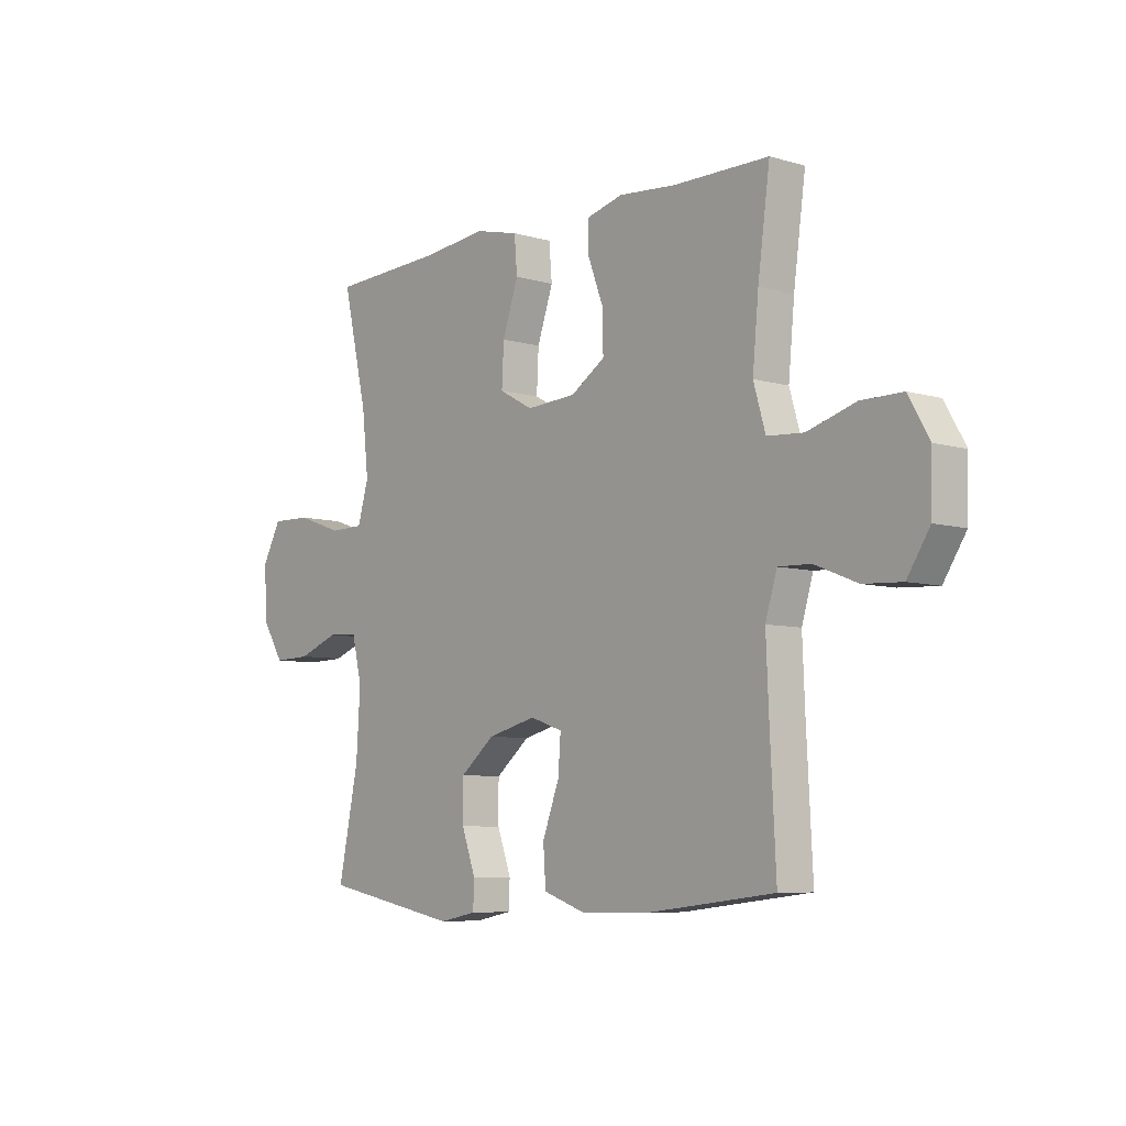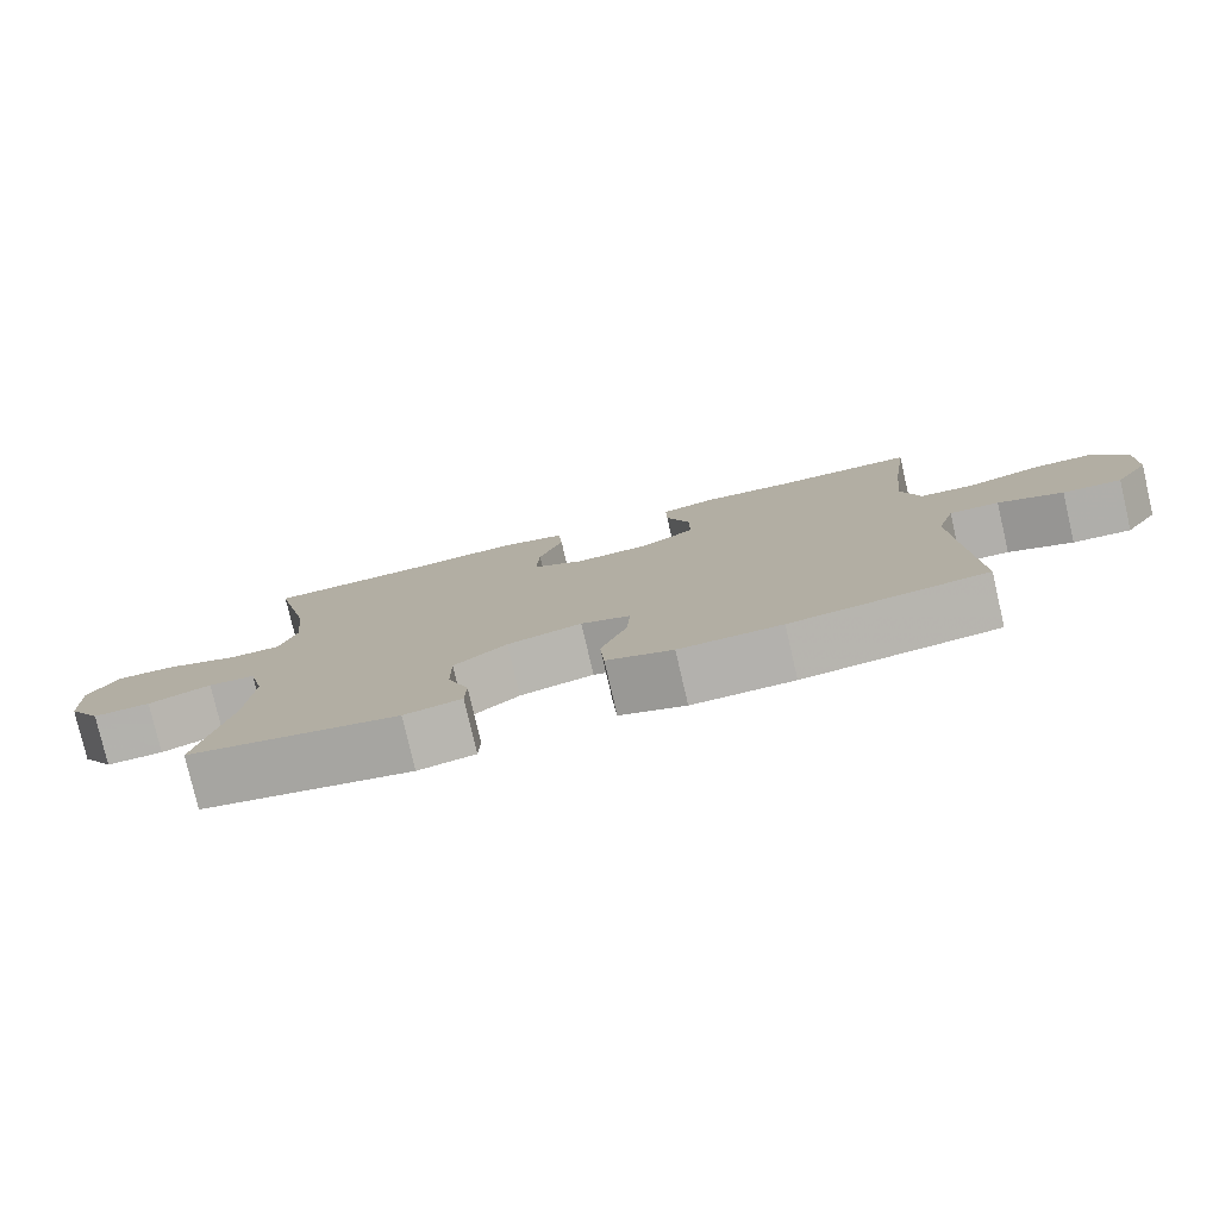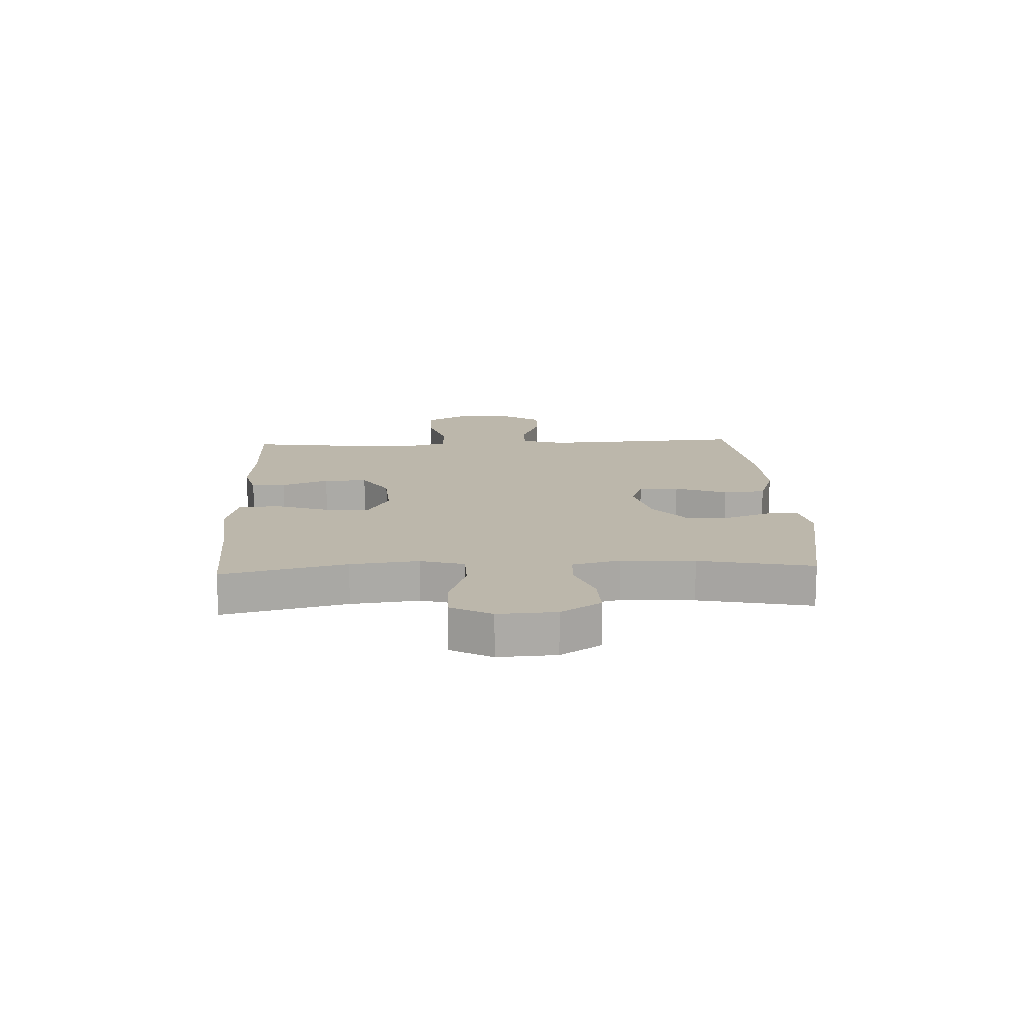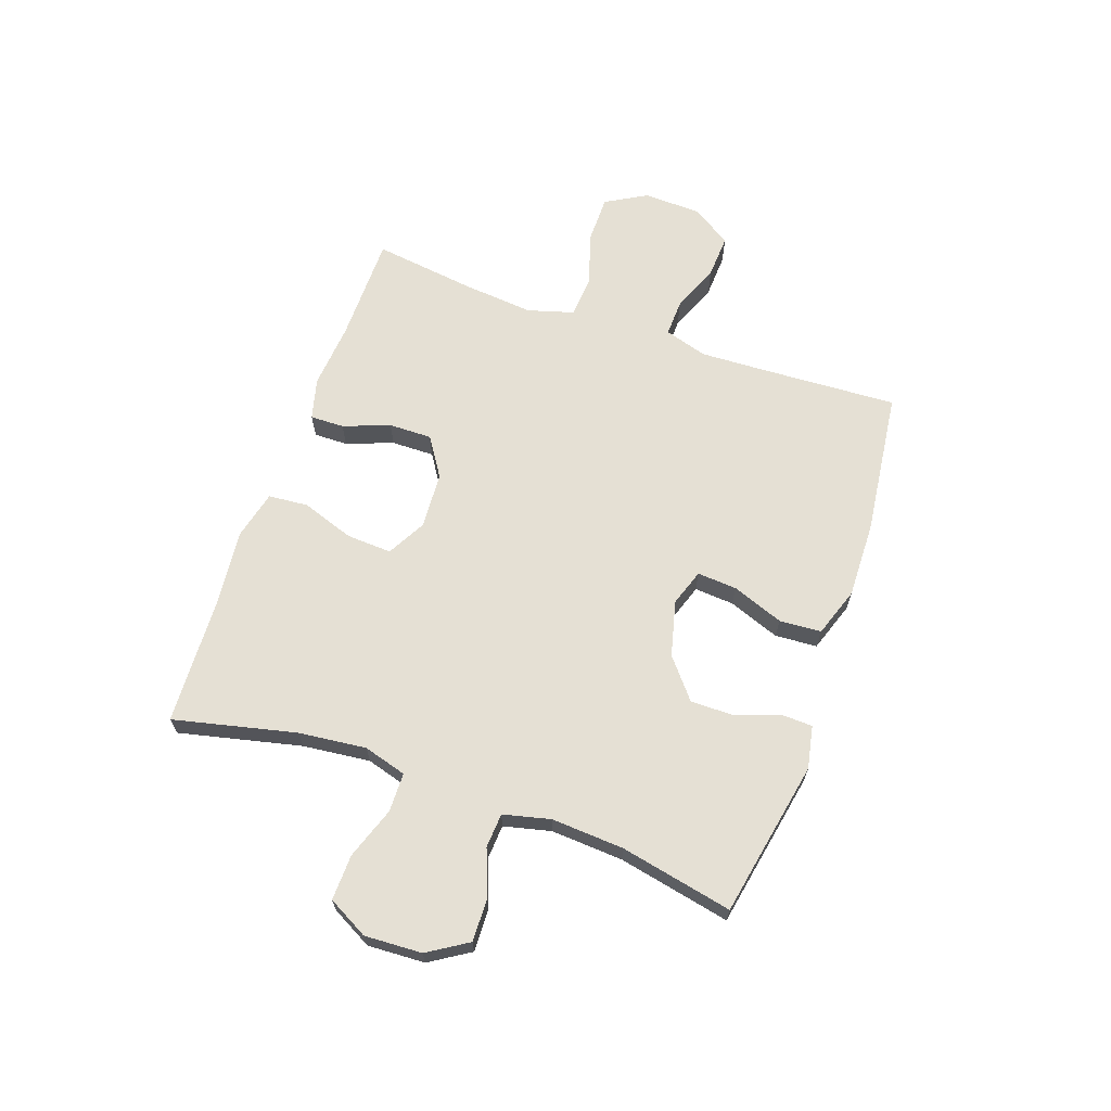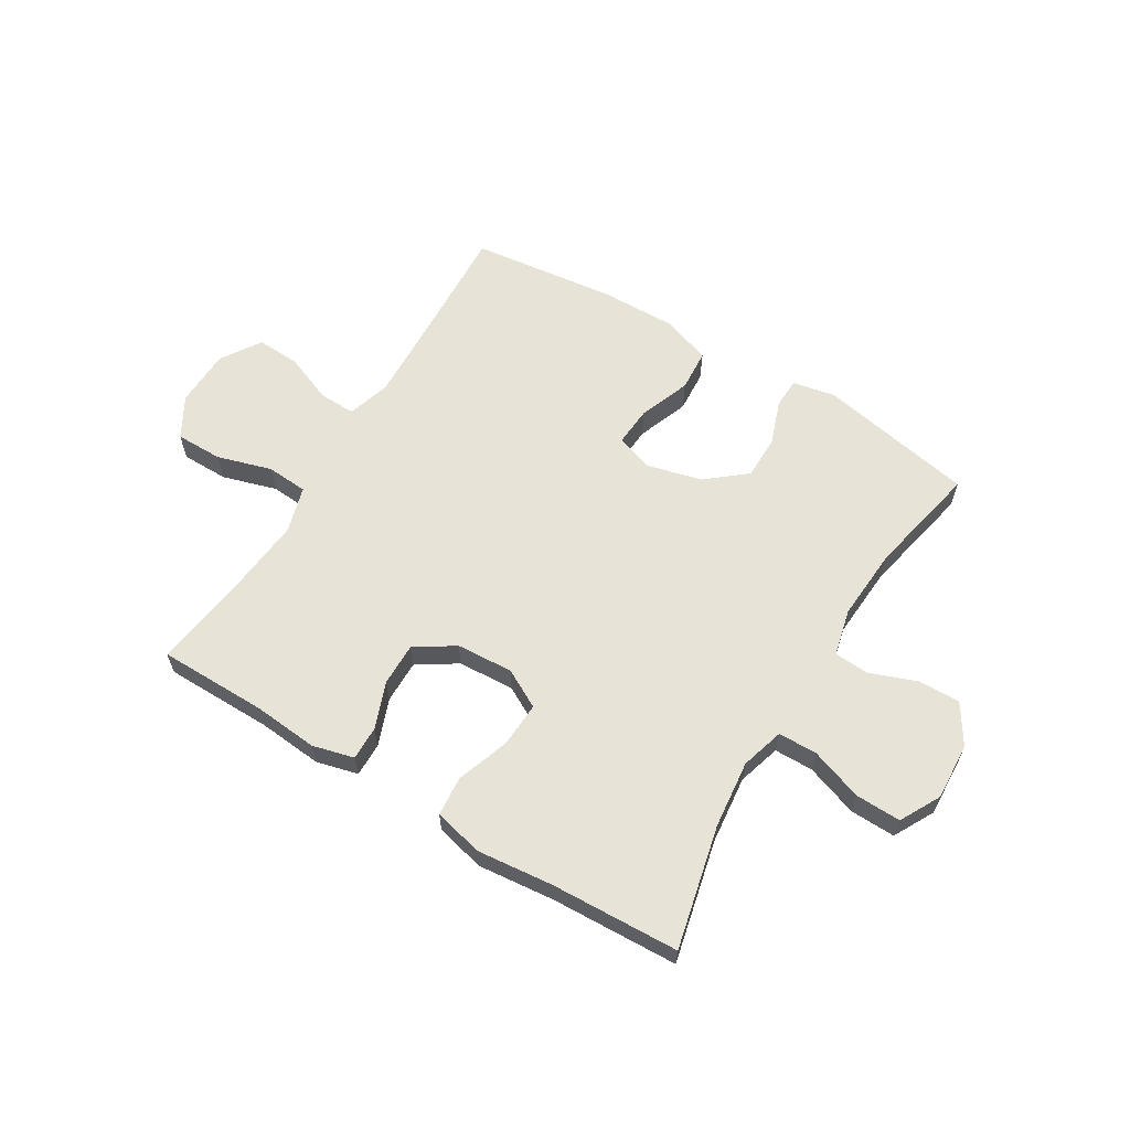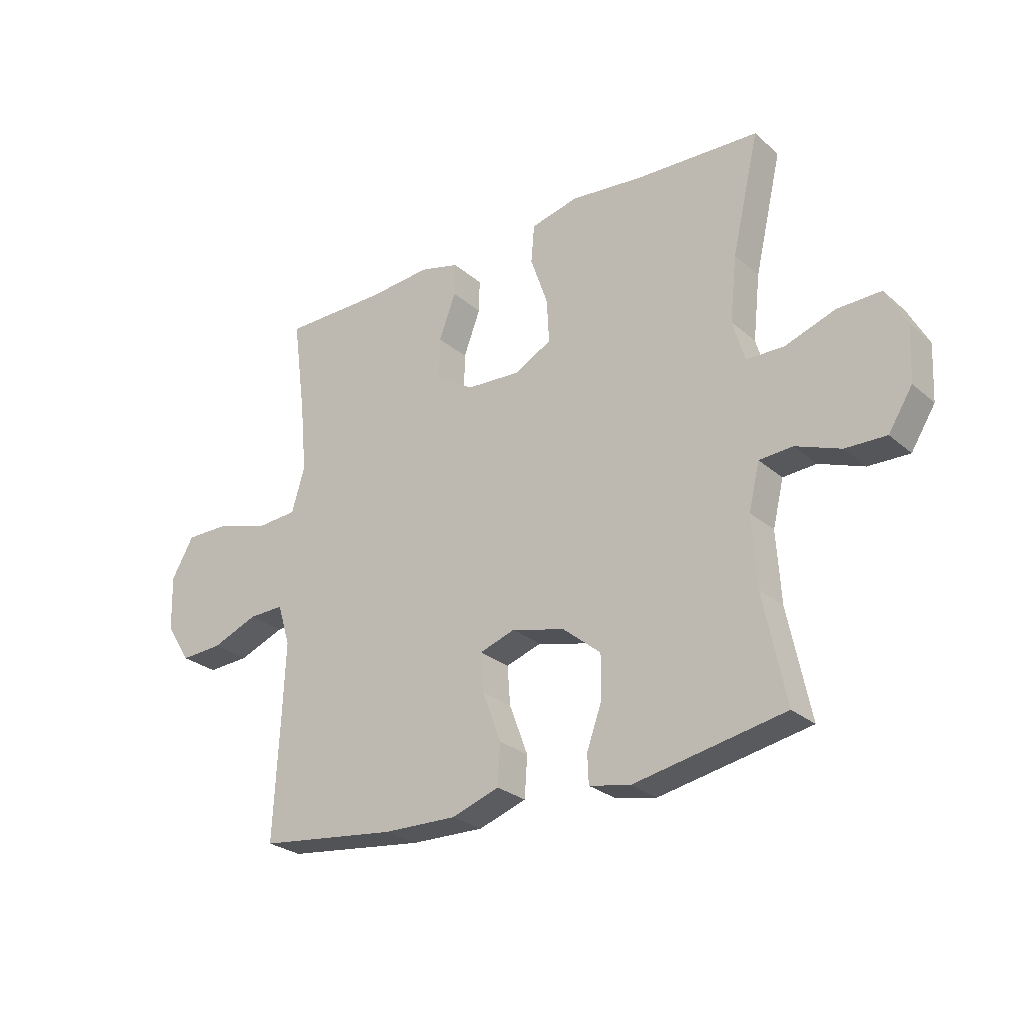
<metadata>
{"format":"obj","ext":"obj","renderer":"f3d","projection":"perspective","resolution":1024,"background":"white","views":[{"elev":-6.9,"azim":-130.3,"up":"+Z"},{"elev":-78.8,"azim":-166.9,"up":"+Z"},{"elev":14.5,"azim":87.1,"up":"+Y"},{"elev":65.9,"azim":109.3,"up":"+Y"},{"elev":61.7,"azim":31.3,"up":"+Y"},{"elev":-26.7,"azim":37.2,"up":"+Z"}]}
</metadata>
<code>
v 0.5 0.07 -0.5
v 0.224 0.07 -0.553
v 0.149 0.07 -0.538
v 0.147 0.07 -0.485
v 0.175 0.07 -0.407
v 0.175 0.07 -0.329
v 0.106 0.07 -0.272
v 0.008 0.07 -0.247
v -0.057 0.07 -0.269
v -0.052 0.07 -0.339
v -0.018 0.07 -0.43
v -0.023 0.07 -0.504
v -0.11 0.07 -0.534
v -0.244 0.07 -0.531
v -0.5 0.07 -0.5
v -0.488 0.07 -0.264
v -0.483 0.07 -0.143
v -0.506 0.07 -0.067
v -0.571 0.07 -0.069
v -0.656 0.07 -0.103
v -0.733 0.07 -0.107
v -0.778 0.07 -0.037
v -0.781 0.07 0.065
v -0.74 0.07 0.137
v -0.657 0.07 0.137
v -0.561 0.07 0.108
v -0.488 0.07 0.113
v -0.464 0.07 0.195
v -0.476 0.07 0.322
v -0.5 0.07 0.5
v -0.309 0.07 0.501
v -0.194 0.07 0.511
v -0.121 0.07 0.492
v -0.122 0.07 0.432
v -0.153 0.07 0.35
v -0.154 0.07 0.274
v -0.085 0.07 0.229
v 0.015 0.07 0.223
v 0.083 0.07 0.26
v 0.079 0.07 0.34
v 0.047 0.07 0.433
v 0.053 0.07 0.503
v 0.14 0.07 0.524
v 0.274 0.07 0.51
v 0.5 0.07 0.5
v 0.45 0.07 0.284
v 0.437 0.07 0.165
v 0.459 0.07 0.089
v 0.528 0.07 0.088
v 0.62 0.07 0.12
v 0.7 0.07 0.122
v 0.738 0.07 0.051
v 0.733 0.07 -0.05
v 0.689 0.07 -0.12
v 0.614 0.07 -0.118
v 0.532 0.07 -0.087
v 0.471 0.07 -0.091
v 0.451 0.07 -0.174
v 0.459 0.07 -0.302
v 0.5 0 -0.5
v 0.224 0 -0.553
v 0.149 0 -0.538
v 0.147 0 -0.485
v 0.175 0 -0.407
v 0.175 0 -0.329
v 0.106 0 -0.272
v 0.008 0 -0.247
v -0.057 0 -0.269
v -0.052 0 -0.339
v -0.018 0 -0.43
v -0.023 0 -0.504
v -0.11 0 -0.534
v -0.244 0 -0.531
v -0.5 0 -0.5
v -0.488 0 -0.264
v -0.483 0 -0.143
v -0.506 0 -0.067
v -0.571 0 -0.069
v -0.656 0 -0.103
v -0.733 0 -0.107
v -0.778 0 -0.037
v -0.781 0 0.065
v -0.74 0 0.137
v -0.657 0 0.137
v -0.561 0 0.108
v -0.488 0 0.113
v -0.464 0 0.195
v -0.476 0 0.322
v -0.5 0 0.5
v -0.309 0 0.501
v -0.194 0 0.511
v -0.121 0 0.492
v -0.122 0 0.432
v -0.153 0 0.35
v -0.154 0 0.274
v -0.085 0 0.229
v 0.015 0 0.223
v 0.083 0 0.26
v 0.079 0 0.34
v 0.047 0 0.433
v 0.053 0 0.503
v 0.14 0 0.524
v 0.274 0 0.51
v 0.5 0 0.5
v 0.45 0 0.284
v 0.437 0 0.165
v 0.459 0 0.089
v 0.528 0 0.088
v 0.62 0 0.12
v 0.7 0 0.122
v 0.738 0 0.051
v 0.733 0 -0.05
v 0.689 0 -0.12
v 0.614 0 -0.118
v 0.532 0 -0.087
v 0.471 0 -0.091
v 0.451 0 -0.174
v 0.459 0 -0.302
f 54 55 56
f 53 54 56
f 52 53 56
f 51 52 56
f 50 51 56
f 49 50 56
f 48 49 56 57
f 47 48 57 58
f 44 45 46
f 44 46 47
f 43 44 47
f 42 43 47
f 41 42 47
f 40 41 47
f 39 40 47 58
f 33 34 35
f 32 33 35
f 31 32 35
f 31 35 36
f 30 31 36
f 29 30 36
f 28 29 36 37
f 24 25 26
f 23 24 26
f 22 23 26
f 21 22 26
f 20 21 26
f 19 20 26
f 18 19 26 27
f 28 37 38
f 27 28 38
f 18 27 38
f 17 18 38
f 14 15 16
f 13 14 16
f 12 13 16
f 11 12 16
f 10 11 16
f 3 4 5
f 2 3 5
f 1 2 5
f 59 1 5
f 59 5 6
f 58 59 6 7
f 39 58 7 8
f 38 39 8 9
f 17 38 9
f 9 10 16 17
f 115 114 113
f 115 113 112
f 115 112 111
f 115 111 110
f 115 110 109
f 115 109 108
f 116 115 108 107
f 117 116 107 106
f 105 104 103
f 106 105 103
f 106 103 102
f 106 102 101
f 106 101 100
f 106 100 99
f 117 106 99 98
f 94 93 92
f 94 92 91
f 94 91 90
f 95 94 90
f 95 90 89
f 95 89 88
f 96 95 88 87
f 85 84 83
f 85 83 82
f 85 82 81
f 85 81 80
f 85 80 79
f 85 79 78
f 86 85 78 77
f 97 96 87
f 97 87 86
f 97 86 77
f 97 77 76
f 75 74 73
f 75 73 72
f 75 72 71
f 75 71 70
f 75 70 69
f 64 63 62
f 64 62 61
f 64 61 60
f 64 60 118
f 65 64 118
f 66 65 118 117
f 67 66 117 98
f 68 67 98 97
f 68 97 76
f 76 75 69 68
f 1 60 61 2
f 2 61 62 3
f 3 62 63 4
f 4 63 64 5
f 5 64 65 6
f 6 65 66 7
f 7 66 67 8
f 8 67 68 9
f 9 68 69 10
f 10 69 70 11
f 11 70 71 12
f 12 71 72 13
f 13 72 73 14
f 14 73 74 15
f 15 74 75 16
f 16 75 76 17
f 17 76 77 18
f 18 77 78 19
f 19 78 79 20
f 20 79 80 21
f 21 80 81 22
f 22 81 82 23
f 23 82 83 24
f 24 83 84 25
f 25 84 85 26
f 26 85 86 27
f 27 86 87 28
f 28 87 88 29
f 29 88 89 30
f 30 89 90 31
f 31 90 91 32
f 32 91 92 33
f 33 92 93 34
f 34 93 94 35
f 35 94 95 36
f 36 95 96 37
f 37 96 97 38
f 38 97 98 39
f 39 98 99 40
f 40 99 100 41
f 41 100 101 42
f 42 101 102 43
f 43 102 103 44
f 44 103 104 45
f 45 104 105 46
f 46 105 106 47
f 47 106 107 48
f 48 107 108 49
f 49 108 109 50
f 50 109 110 51
f 51 110 111 52
f 52 111 112 53
f 53 112 113 54
f 54 113 114 55
f 55 114 115 56
f 56 115 116 57
f 57 116 117 58
f 58 117 118 59
f 59 118 60 1

</code>
